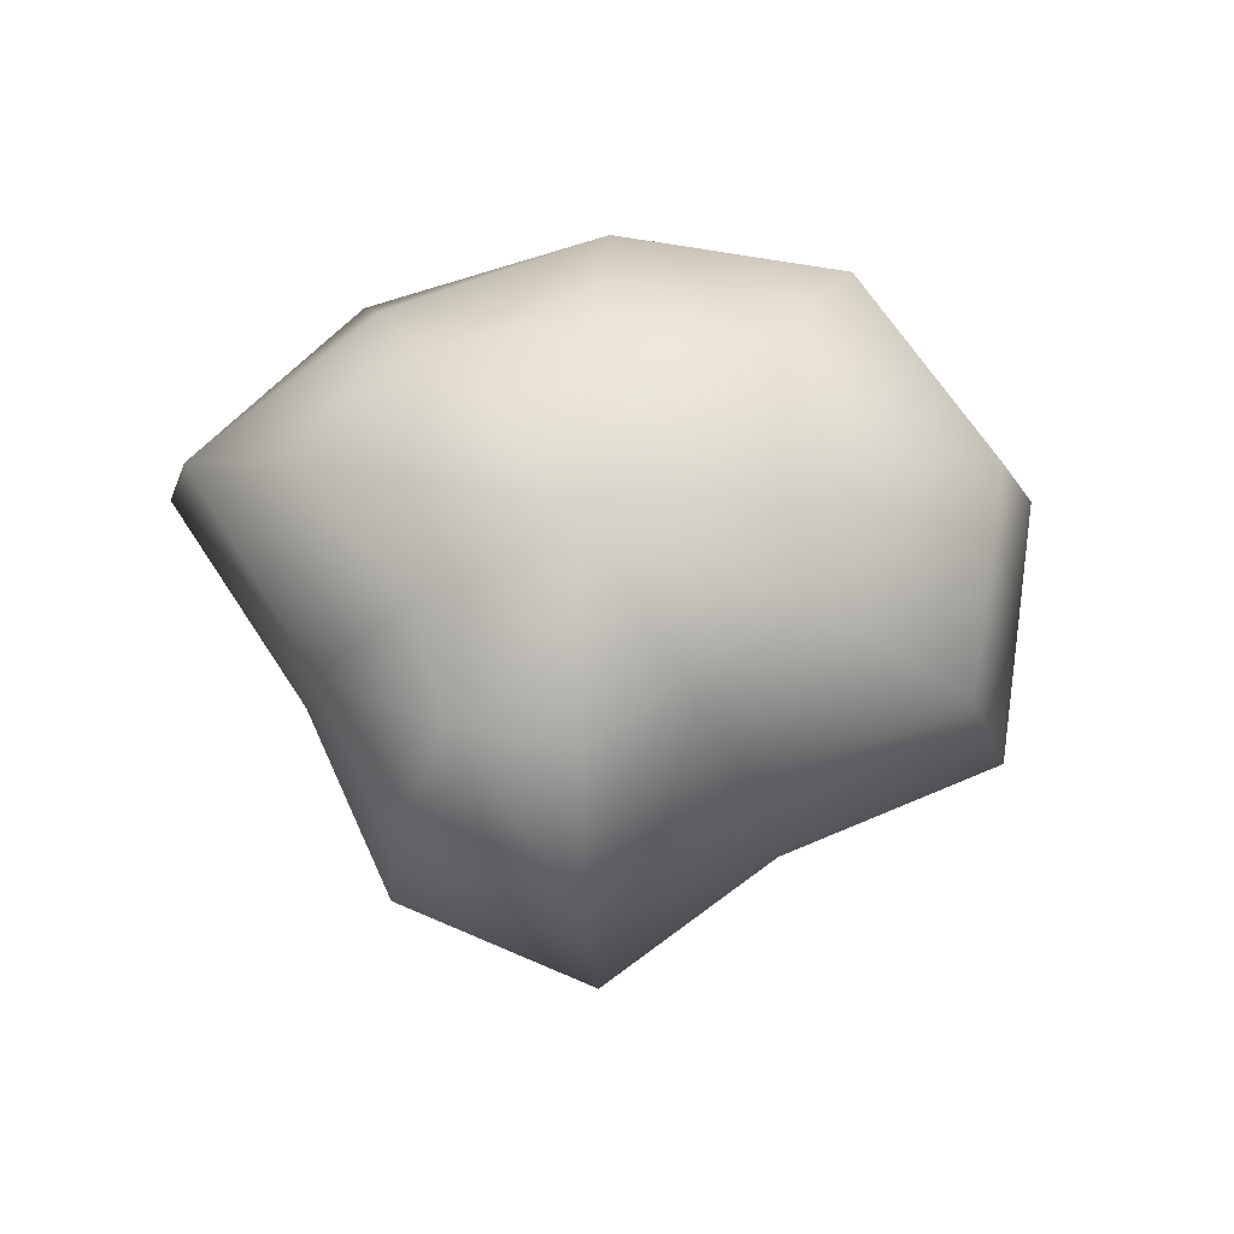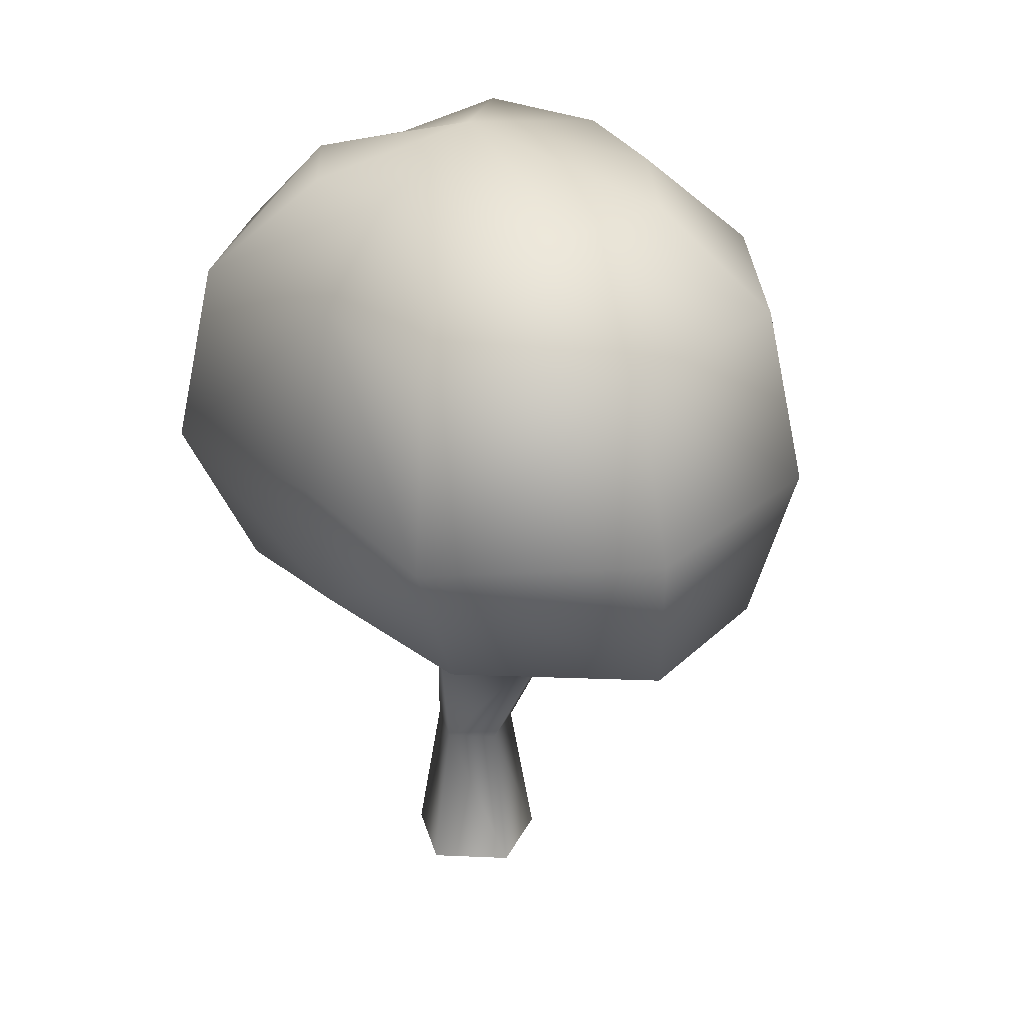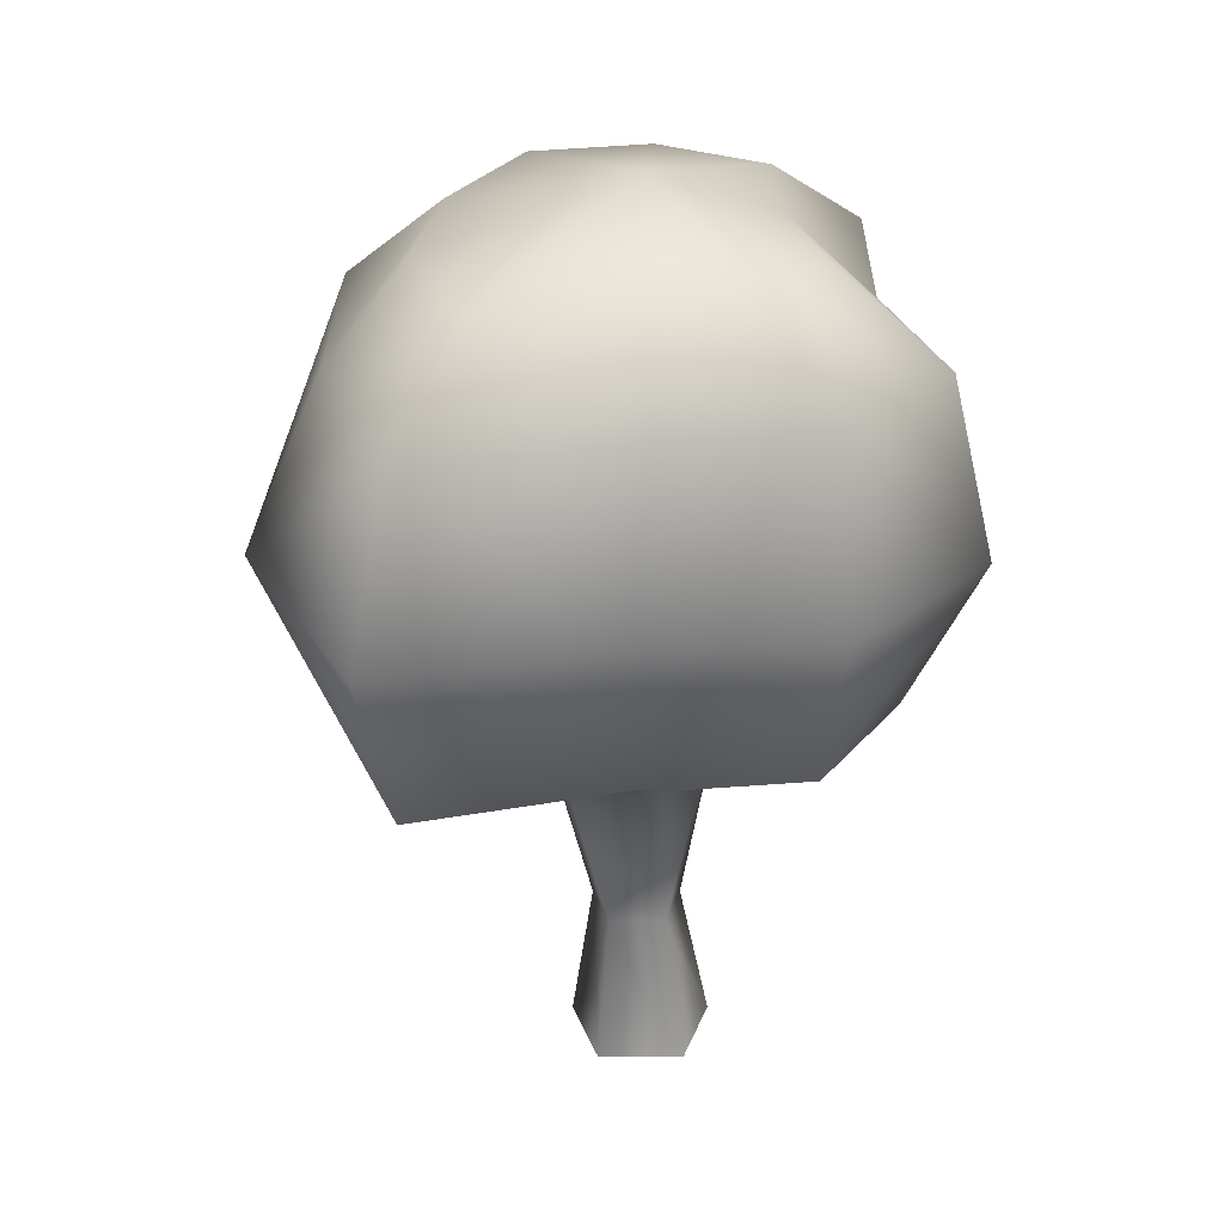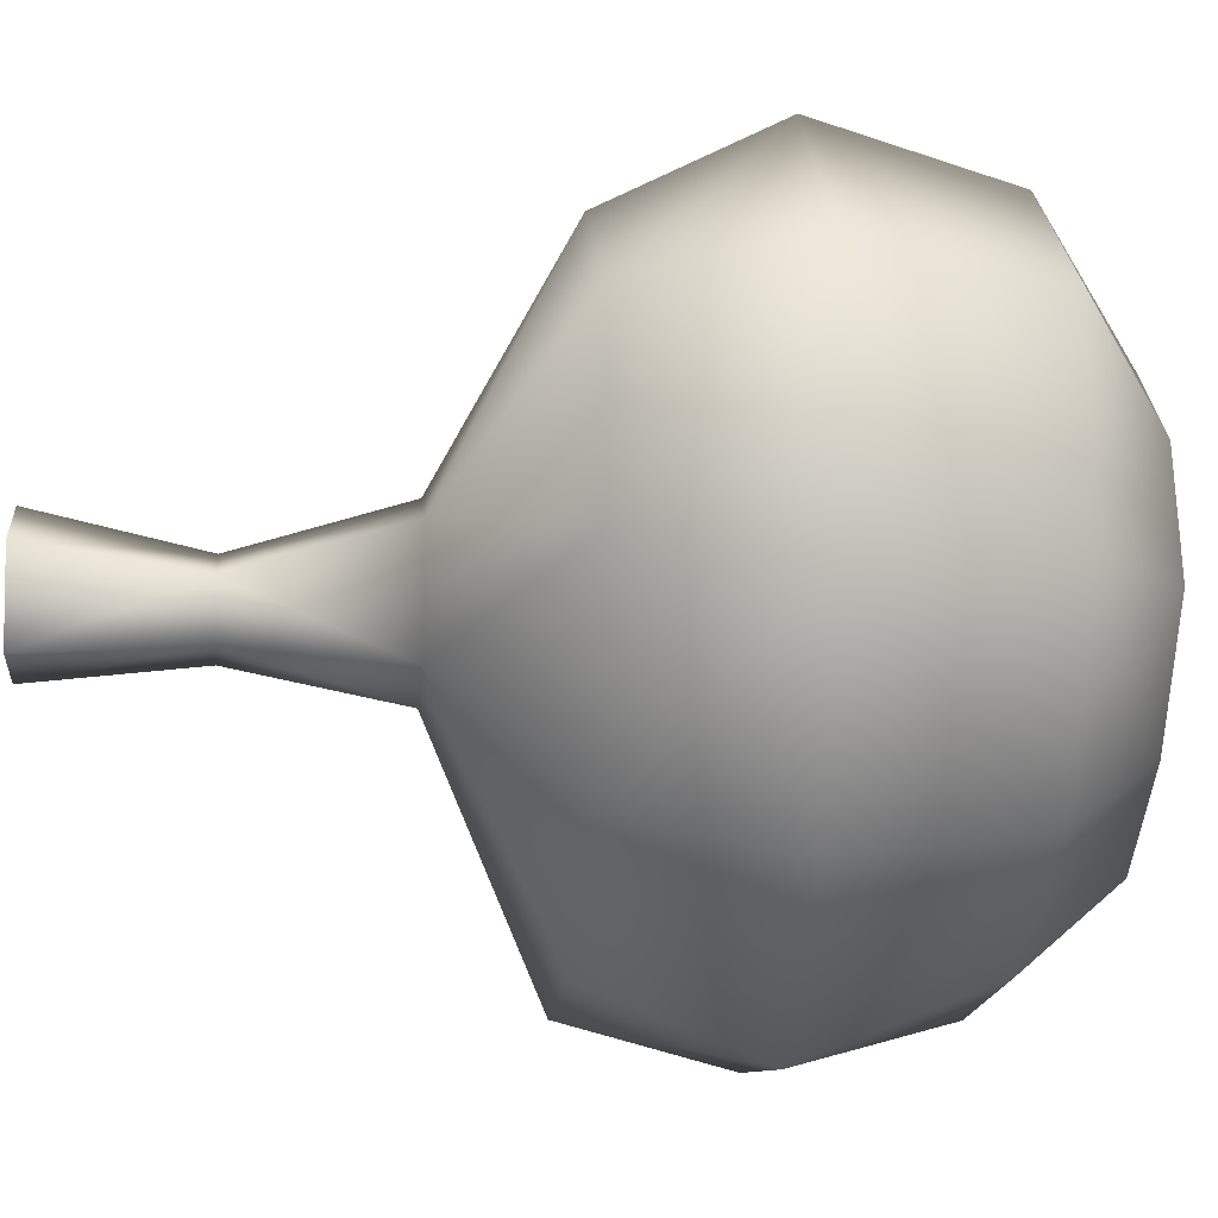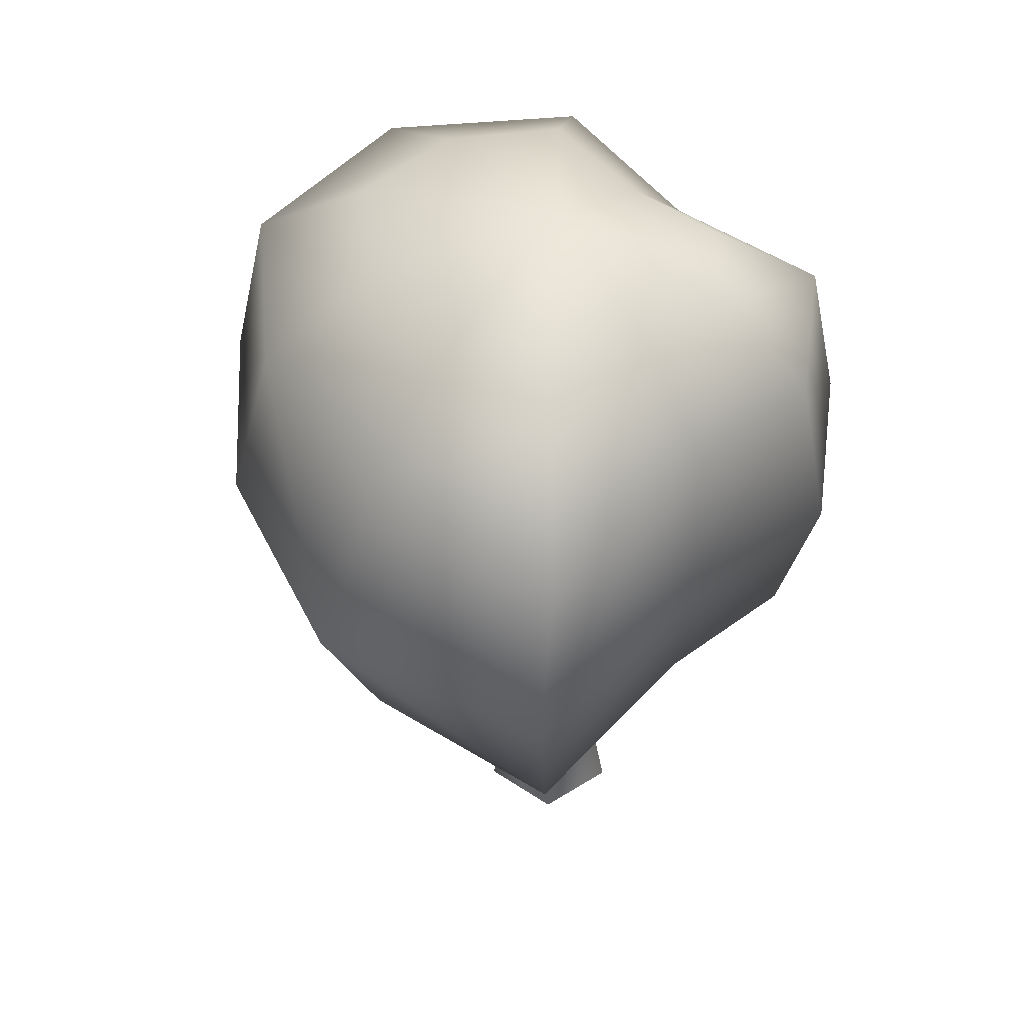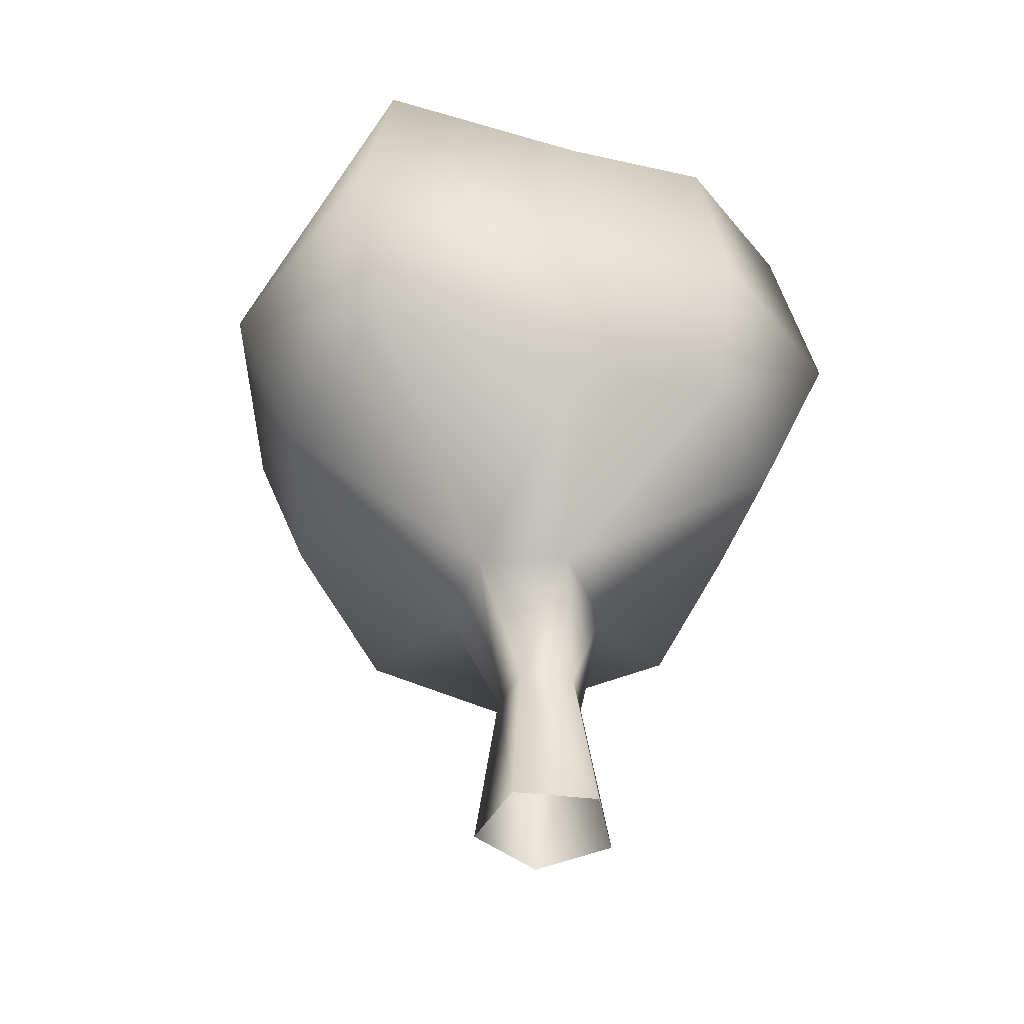
<metadata>
{"format":"obj","ext":"obj","renderer":"f3d","projection":"perspective","resolution":1024,"background":"white","views":[{"elev":76.1,"azim":-41.2,"up":"+Y"},{"elev":28.6,"azim":37.0,"up":"+Y"},{"elev":29.4,"azim":-110.7,"up":"+Y"},{"elev":-14.4,"azim":85.0,"up":"+Z"},{"elev":48.4,"azim":-145.9,"up":"+Y"},{"elev":-42.1,"azim":-118.8,"up":"+Y"}]}
</metadata>
<code>
v  0.0001 43.4 -0.0001
v  -8.338 40.87 1.752
v  -0.4621 40.87 6.118
v  9.487 40.87 4.121
v  6.258 40.87 -6.734
v  -5.916 40.87 -9.732
v  -13.79 27.86 3.502
v  -0.4726 27.86 12.71
v  -9.789 27.86 -16
v  -1.039 20.31 10.57
v  -11.94 20.31 3.292
v  16.8 20.31 6.75
v  9.573 20.31 -9.659
v  -8.854 20.31 -14.14
v  0.6756 14.87 3.876
v  -2.623 14.87 -0.0606
v  5.719 14.87 1.715
v  4.342 14.87 -3.352
v  -0.2559 14.87 -3.889
v  -0.1652 -0 3.459
v  -3.341 -0 0.9118
v  3.239 -0 1.226
v  2.167 -0 -2.702
v  -1.9 -0 -2.896
v  -12.24 36.51 2.939
v  -8.981 36.51 -13.97
v  -0.6159 36.51 10.47
v  15.58 36.51 7.59
v  18.03 27.86 8.436
v  10.19 36.51 -10.1
v  11.89 27.86 -11.49
v  -0.3448 7.433 1.84
v  -2.333 7.433 0.2455
v  1.786 7.433 0.4421
v  1.115 7.433 -2.017
v  -1.431 7.433 -2.138
v  -5.137 40.87 5.693
v  5.225 40.87 7.968
v  10.55 40.87 -1.503
v  0.6696 40.87 -9.962
v  -6.342 40.87 -2.47
v  -9.704 27.86 11.91
v  9.293 27.86 16.02
v  2.104 27.86 -17.24
v  -11.22 27.86 -5.114
v  -7.57 20.31 9.089
v  8.362 20.31 12.41
v  16.6 20.31 -1.622
v  1.368 20.31 -14.05
v  -9.929 20.31 -3.59
v  -10.6 36.51 -3.88
v  -8.8 36.51 10.07
v  8.115 36.51 13.86
v  16.53 36.51 -2.413
v  18.32 27.86 -3.112
v  0.9861 36.51 -13.72
g MESH_tree_3
f 1 37 3
f 1 38 4
f 1 39 5
f 1 40 6
f 1 41 2
f 2 25 52
f 52 37 2
f 3 27 53
f 53 38 3
f 4 28 54
f 54 39 4
f 5 30 56
f 56 40 5
f 6 26 51
f 51 41 6
f 45 50 11
f 11 7 45
f 42 46 10
f 10 8 42
f 43 47 12
f 12 29 43
f 55 48 13
f 13 31 55
f 44 49 14
f 14 9 44
f 15 46 16
f 17 47 15
f 18 48 17
f 19 49 18
f 16 50 19
f 15 16 33
f 33 32 15
f 17 15 32
f 32 34 17
f 18 17 34
f 34 35 18
f 19 18 35
f 35 36 19
f 16 19 36
f 36 33 16
f 25 51 45
f 45 7 25
f 27 52 42
f 42 8 27
f 28 53 43
f 43 29 28
f 30 54 55
f 55 31 30
f 26 56 44
f 44 9 26
f 33 21 20
f 20 32 33
f 32 20 22
f 22 34 32
f 34 22 23
f 23 35 34
f 35 23 24
f 24 36 35
f 36 24 21
f 21 33 36
f 52 27 3
f 3 37 52
f 53 28 4
f 4 38 53
f 54 30 5
f 5 39 54
f 56 26 6
f 6 40 56
f 51 25 2
f 2 41 51
f 45 9 14
f 14 50 45
f 42 7 11
f 11 46 42
f 43 8 10
f 10 47 43
f 55 29 12
f 12 48 55
f 44 31 13
f 13 49 44
f 26 9 45
f 45 51 26
f 25 7 42
f 42 52 25
f 27 8 43
f 43 53 27
f 28 29 55
f 55 54 28
f 30 31 44
f 44 56 30
f 1 6 41
f 1 2 37
f 1 3 38
f 1 4 39
f 1 5 40
f 50 14 19
f 16 11 50
f 46 11 16
f 15 10 46
f 47 10 15
f 17 12 47
f 48 12 17
f 18 13 48
f 49 13 18
f 19 14 49

</code>
